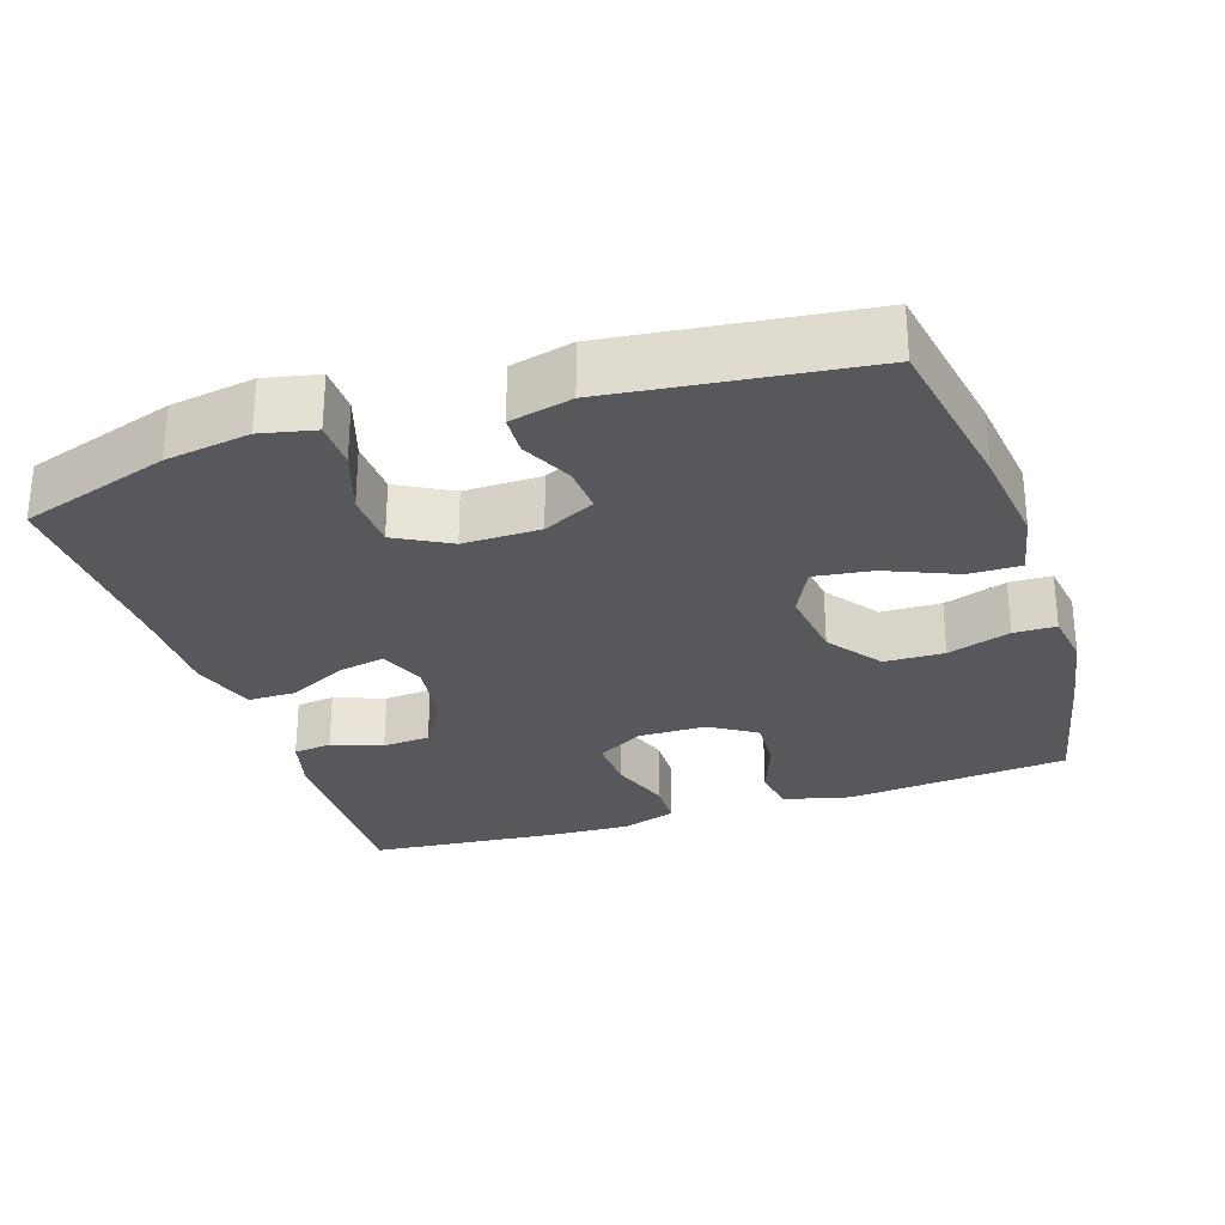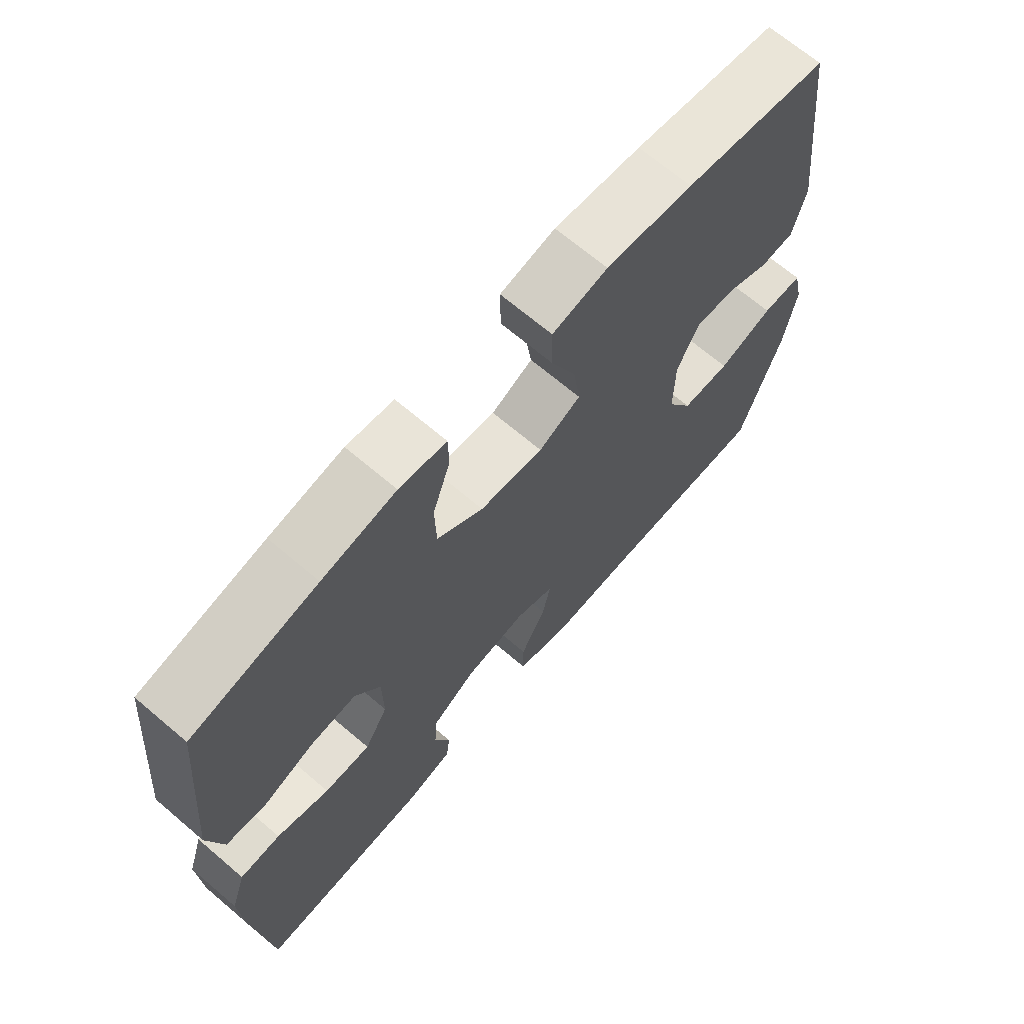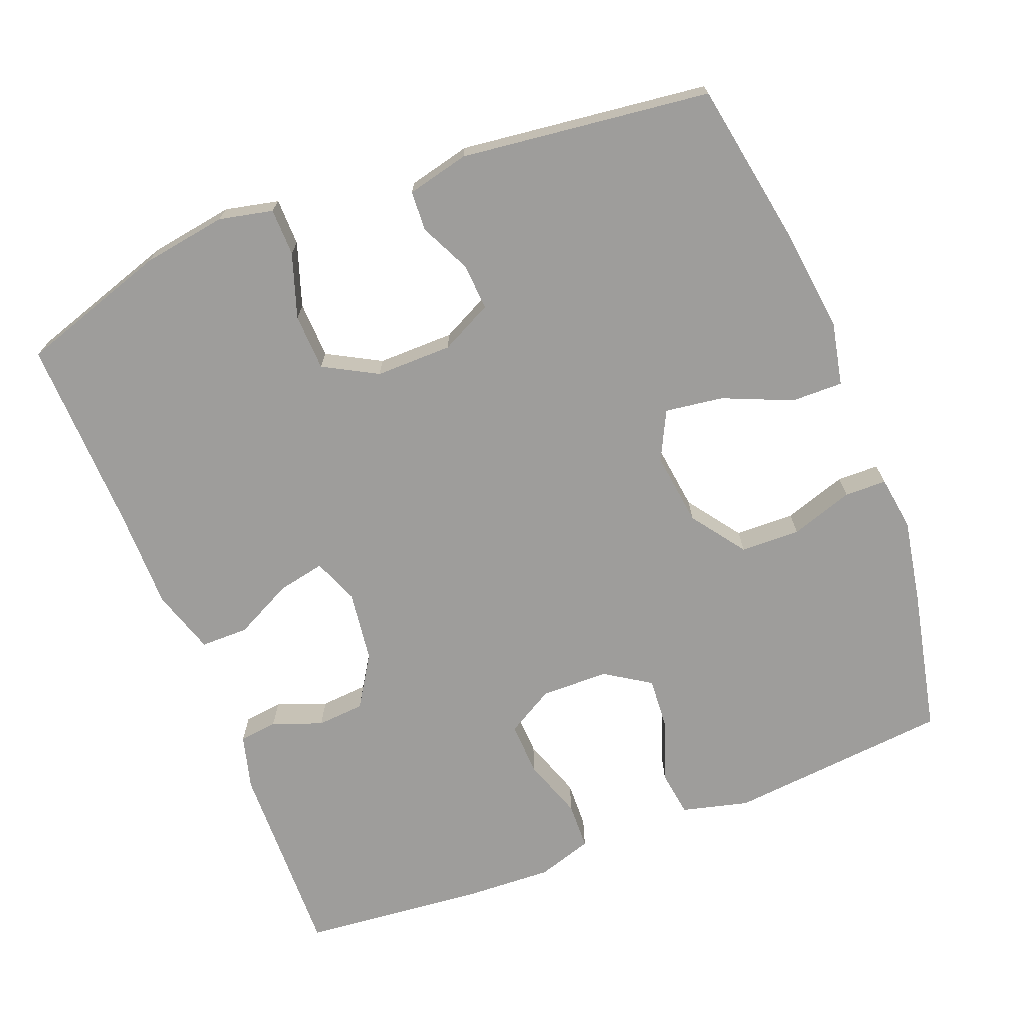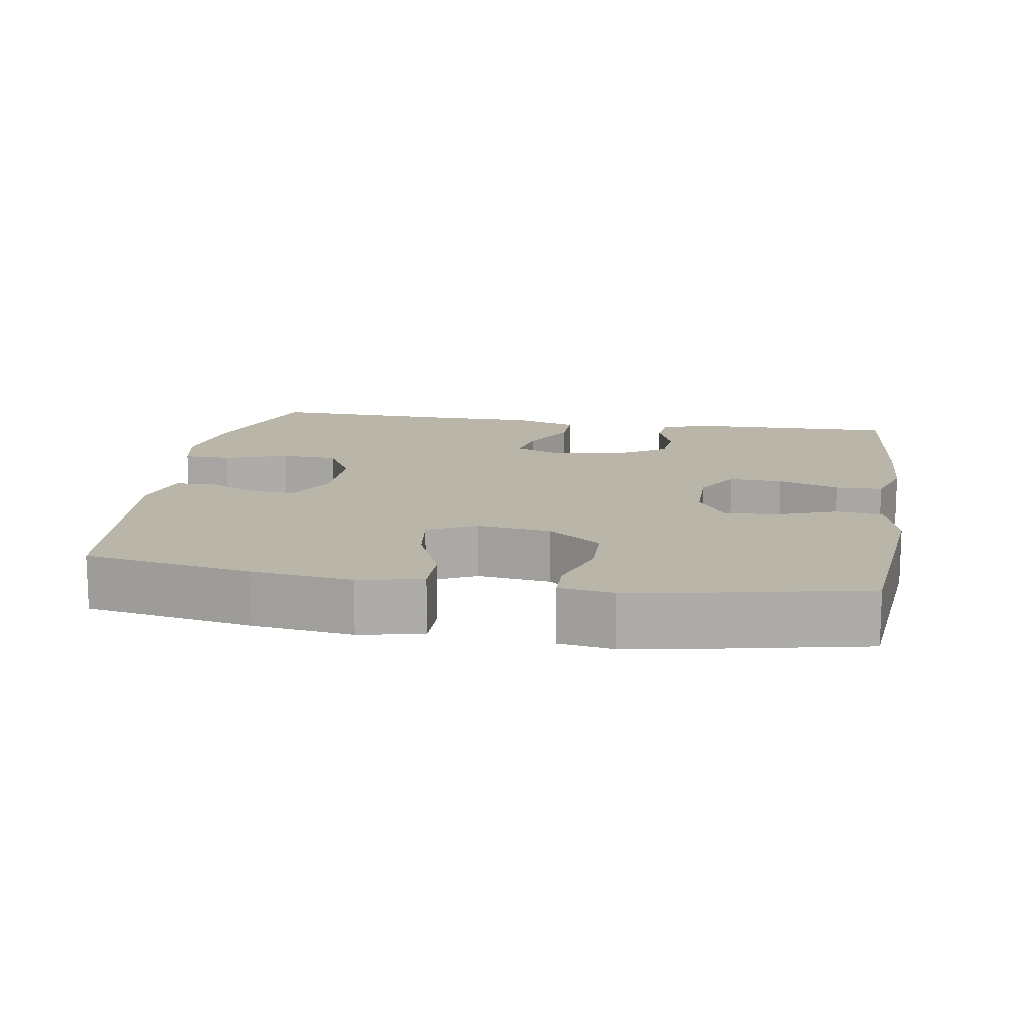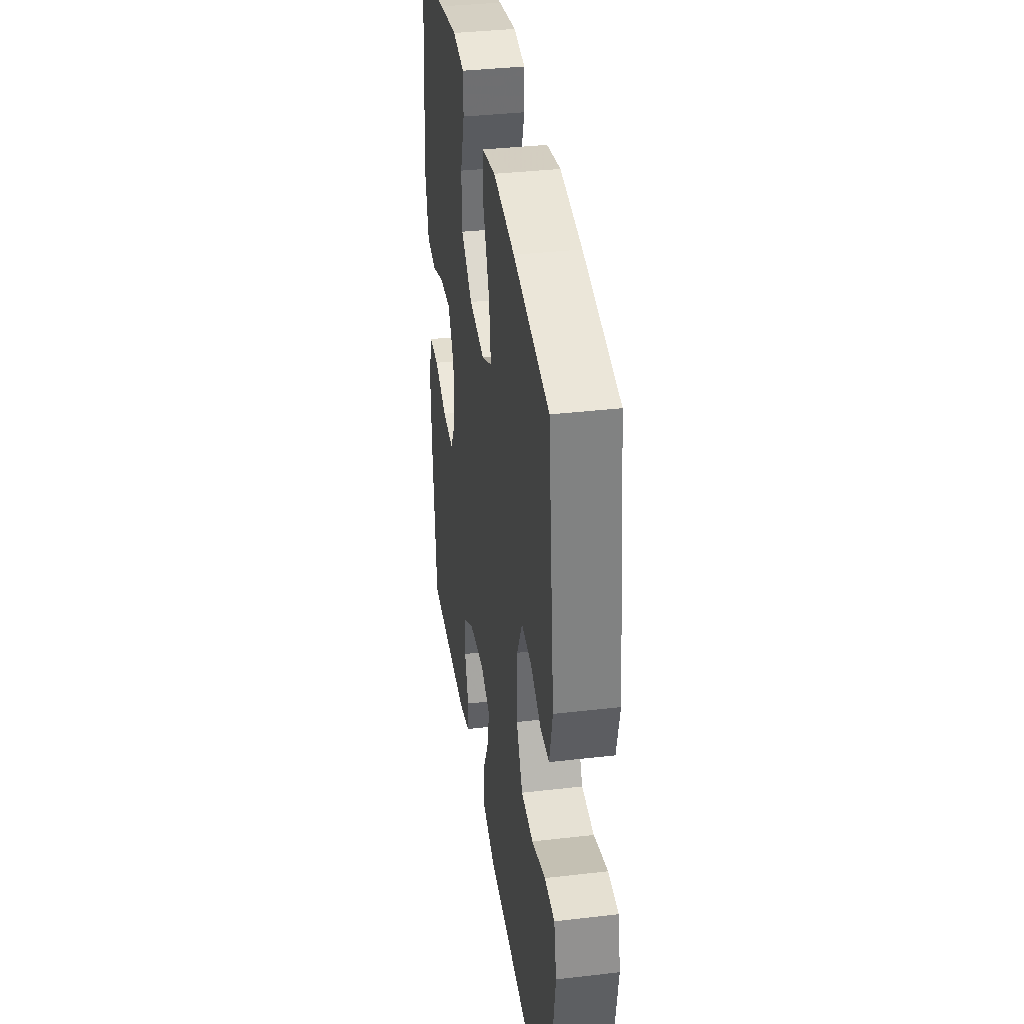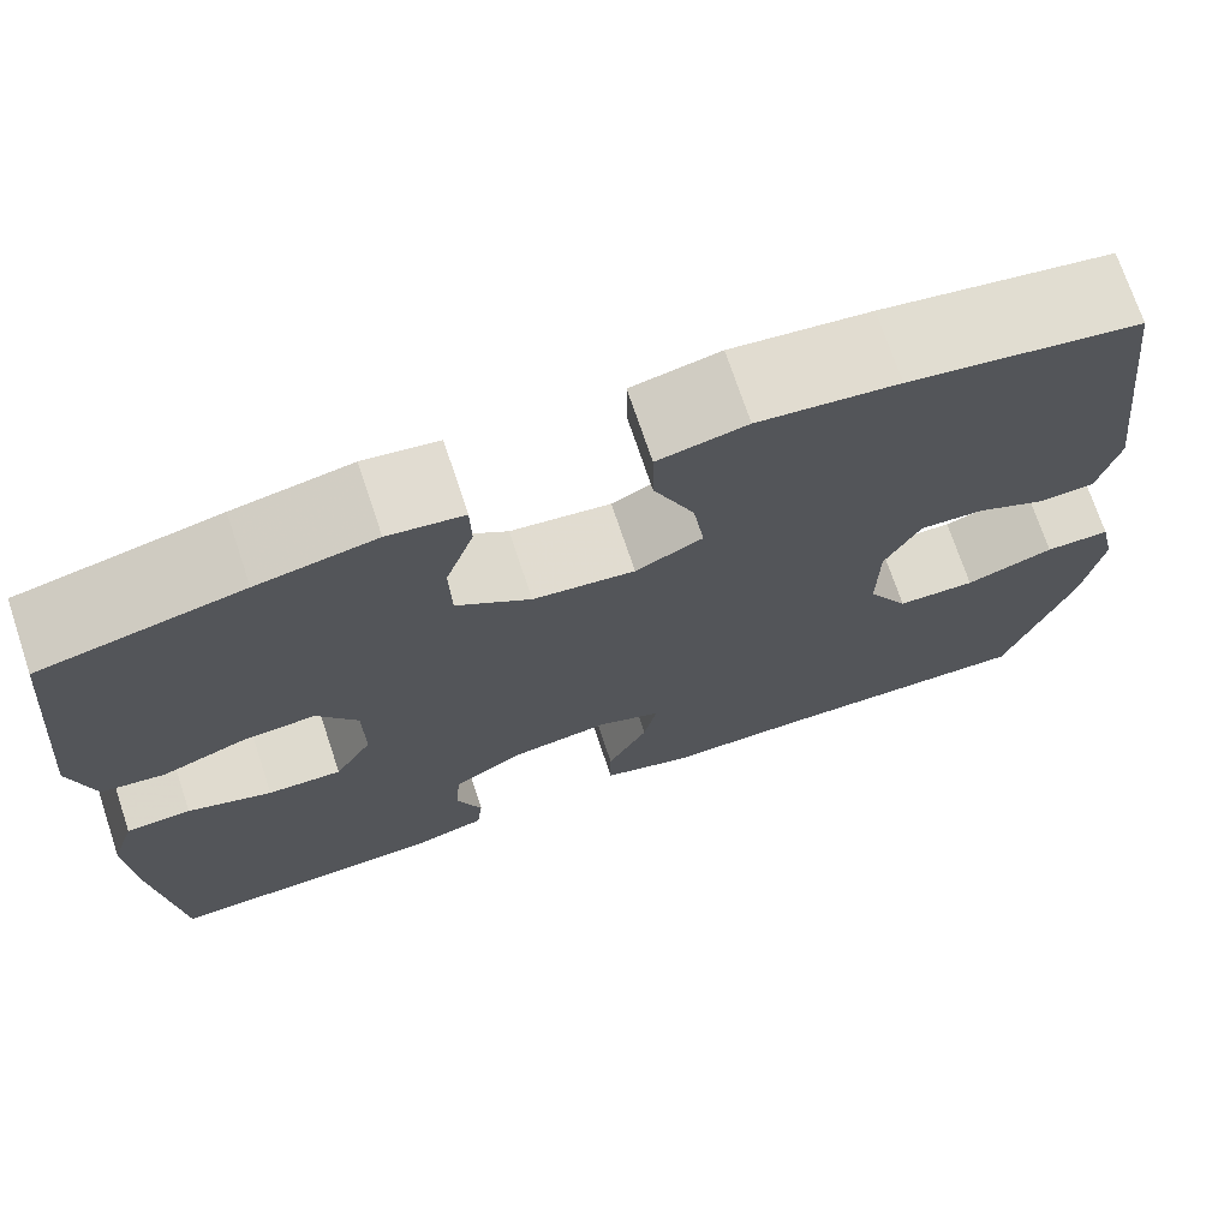
<metadata>
{"format":"obj","ext":"obj","renderer":"f3d","projection":"perspective","resolution":1024,"background":"white","views":[{"elev":-28.3,"azim":-71.8,"up":"+Y"},{"elev":68.5,"azim":130.4,"up":"+Z"},{"elev":-70.5,"azim":-68.7,"up":"+Y"},{"elev":13.5,"azim":9.4,"up":"+Y"},{"elev":36.8,"azim":-98.5,"up":"+Z"},{"elev":72.4,"azim":161.5,"up":"+Z"}]}
</metadata>
<code>
v -0.5 0.07 0.5
v -0.273 0.07 0.54
v -0.136 0.07 0.557
v -0.049 0.07 0.539
v -0.05 0.07 0.469
v -0.09 0.07 0.375
v -0.101 0.07 0.296
v -0.035 0.07 0.263
v 0.065 0.07 0.276
v 0.138 0.07 0.329
v 0.14 0.07 0.41
v 0.112 0.07 0.495
v 0.113 0.07 0.552
v 0.187 0.07 0.563
v 0.303 0.07 0.542
v 0.5 0.07 0.5
v 0.529 0.07 0.197
v 0.506 0.07 0.106
v 0.443 0.07 0.097
v 0.362 0.07 0.127
v 0.289 0.07 0.132
v 0.249 0.07 0.07
v 0.248 0.07 -0.022
v 0.285 0.07 -0.086
v 0.358 0.07 -0.083
v 0.441 0.07 -0.054
v 0.505 0.07 -0.056
v 0.529 0.07 -0.131
v 0.524 0.07 -0.247
v 0.5 0.07 -0.5
v 0.227 0.07 -0.493
v 0.152 0.07 -0.473
v 0.146 0.07 -0.421
v 0.171 0.07 -0.353
v 0.166 0.07 -0.288
v 0.096 0.07 -0.244
v -0.001 0.07 -0.231
v -0.063 0.07 -0.256
v -0.05 0.07 -0.32
v -0.01 0.07 -0.399
v -0.01 0.07 -0.464
v -0.098 0.07 -0.492
v -0.235 0.07 -0.492
v -0.5 0.07 -0.5
v -0.565 0.07 -0.298
v -0.583 0.07 -0.184
v -0.567 0.07 -0.111
v -0.503 0.07 -0.11
v -0.416 0.07 -0.139
v -0.339 0.07 -0.136
v -0.299 0.07 -0.063
v -0.3 0.07 0.041
v -0.335 0.07 0.111
v -0.398 0.07 0.107
v -0.467 0.07 0.074
v -0.521 0.07 0.077
v -0.541 0.07 0.161
v -0.5 0 0.5
v -0.273 0 0.54
v -0.136 0 0.557
v -0.049 0 0.539
v -0.05 0 0.469
v -0.09 0 0.375
v -0.101 0 0.296
v -0.035 0 0.263
v 0.065 0 0.276
v 0.138 0 0.329
v 0.14 0 0.41
v 0.112 0 0.495
v 0.113 0 0.552
v 0.187 0 0.563
v 0.303 0 0.542
v 0.5 0 0.5
v 0.529 0 0.197
v 0.506 0 0.106
v 0.443 0 0.097
v 0.362 0 0.127
v 0.289 0 0.132
v 0.249 0 0.07
v 0.248 0 -0.022
v 0.285 0 -0.086
v 0.358 0 -0.083
v 0.441 0 -0.054
v 0.505 0 -0.056
v 0.529 0 -0.131
v 0.524 0 -0.247
v 0.5 0 -0.5
v 0.227 0 -0.493
v 0.152 0 -0.473
v 0.146 0 -0.421
v 0.171 0 -0.353
v 0.166 0 -0.288
v 0.096 0 -0.244
v -0.001 0 -0.231
v -0.063 0 -0.256
v -0.05 0 -0.32
v -0.01 0 -0.399
v -0.01 0 -0.464
v -0.098 0 -0.492
v -0.235 0 -0.492
v -0.5 0 -0.5
v -0.565 0 -0.298
v -0.583 0 -0.184
v -0.567 0 -0.111
v -0.503 0 -0.11
v -0.416 0 -0.139
v -0.339 0 -0.136
v -0.299 0 -0.063
v -0.3 0 0.041
v -0.335 0 0.111
v -0.398 0 0.107
v -0.467 0 0.074
v -0.521 0 0.077
v -0.541 0 0.161
f 4 5 6
f 3 4 6
f 2 3 6
f 1 2 6
f 57 1 6
f 56 57 6
f 55 56 6
f 54 55 6
f 53 54 6 7
f 52 53 7 8
f 51 52 8 9
f 50 51 9 10
f 47 48 49
f 46 47 49
f 45 46 49
f 44 45 49
f 43 44 49
f 43 49 50
f 42 43 50
f 41 42 50
f 40 41 50
f 39 40 50
f 38 39 50
f 37 38 50 10
f 32 33 34
f 31 32 34
f 30 31 34
f 29 30 34
f 28 29 34
f 27 28 34
f 26 27 34
f 25 26 34
f 24 25 34 35
f 23 24 35 36
f 18 19 20
f 17 18 20
f 16 17 20
f 15 16 20
f 14 15 20
f 13 14 20
f 12 13 20
f 11 12 20
f 10 11 20 21
f 36 37 10
f 23 36 10
f 22 23 10
f 10 21 22
f 63 62 61
f 63 61 60
f 63 60 59
f 63 59 58
f 63 58 114
f 63 114 113
f 63 113 112
f 63 112 111
f 64 63 111 110
f 65 64 110 109
f 66 65 109 108
f 67 66 108 107
f 106 105 104
f 106 104 103
f 106 103 102
f 106 102 101
f 106 101 100
f 107 106 100
f 107 100 99
f 107 99 98
f 107 98 97
f 107 97 96
f 107 96 95
f 67 107 95 94
f 91 90 89
f 91 89 88
f 91 88 87
f 91 87 86
f 91 86 85
f 91 85 84
f 91 84 83
f 91 83 82
f 92 91 82 81
f 93 92 81 80
f 77 76 75
f 77 75 74
f 77 74 73
f 77 73 72
f 77 72 71
f 77 71 70
f 77 70 69
f 77 69 68
f 78 77 68 67
f 67 94 93
f 67 93 80
f 67 80 79
f 79 78 67
f 1 58 59 2
f 2 59 60 3
f 3 60 61 4
f 4 61 62 5
f 5 62 63 6
f 6 63 64 7
f 7 64 65 8
f 8 65 66 9
f 9 66 67 10
f 10 67 68 11
f 11 68 69 12
f 12 69 70 13
f 13 70 71 14
f 14 71 72 15
f 15 72 73 16
f 16 73 74 17
f 17 74 75 18
f 18 75 76 19
f 19 76 77 20
f 20 77 78 21
f 21 78 79 22
f 22 79 80 23
f 23 80 81 24
f 24 81 82 25
f 25 82 83 26
f 26 83 84 27
f 27 84 85 28
f 28 85 86 29
f 29 86 87 30
f 30 87 88 31
f 31 88 89 32
f 32 89 90 33
f 33 90 91 34
f 34 91 92 35
f 35 92 93 36
f 36 93 94 37
f 37 94 95 38
f 38 95 96 39
f 39 96 97 40
f 40 97 98 41
f 41 98 99 42
f 42 99 100 43
f 43 100 101 44
f 44 101 102 45
f 45 102 103 46
f 46 103 104 47
f 47 104 105 48
f 48 105 106 49
f 49 106 107 50
f 50 107 108 51
f 51 108 109 52
f 52 109 110 53
f 53 110 111 54
f 54 111 112 55
f 55 112 113 56
f 56 113 114 57
f 57 114 58 1

</code>
